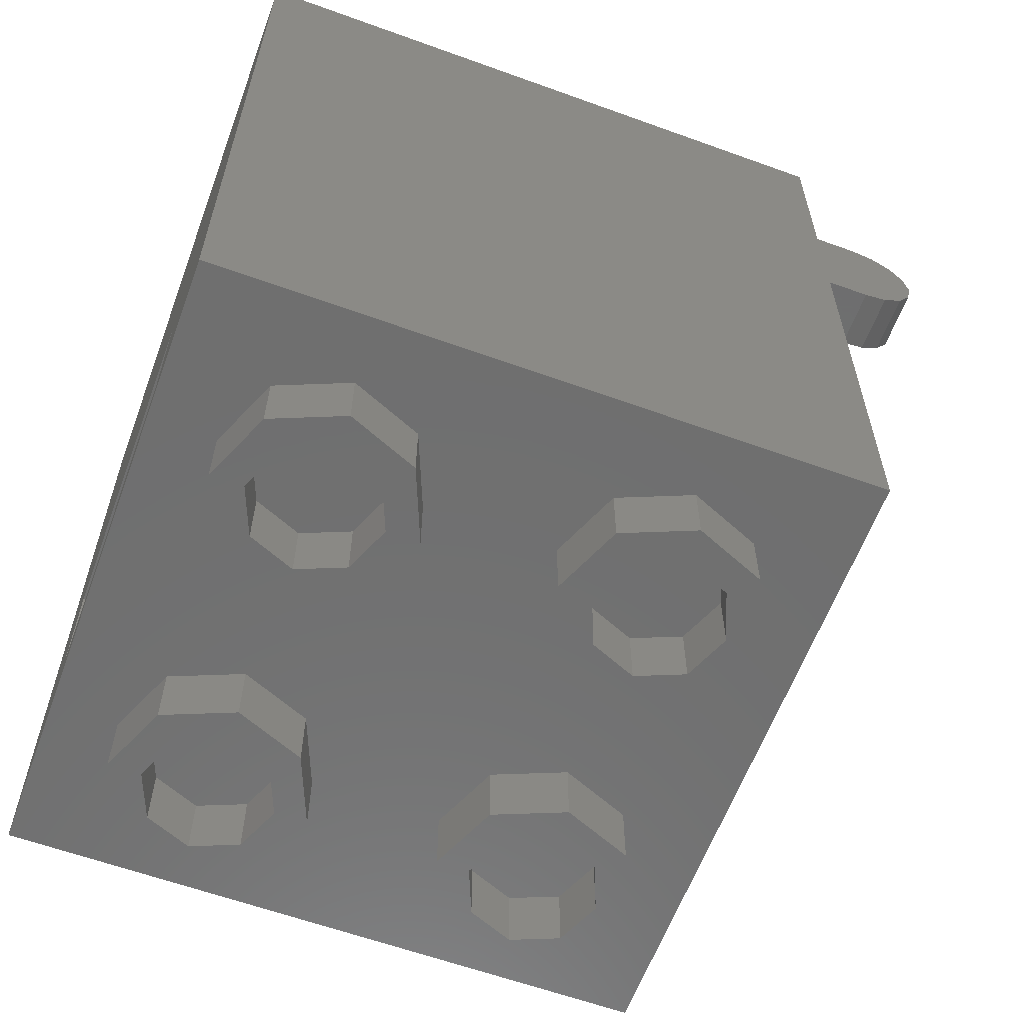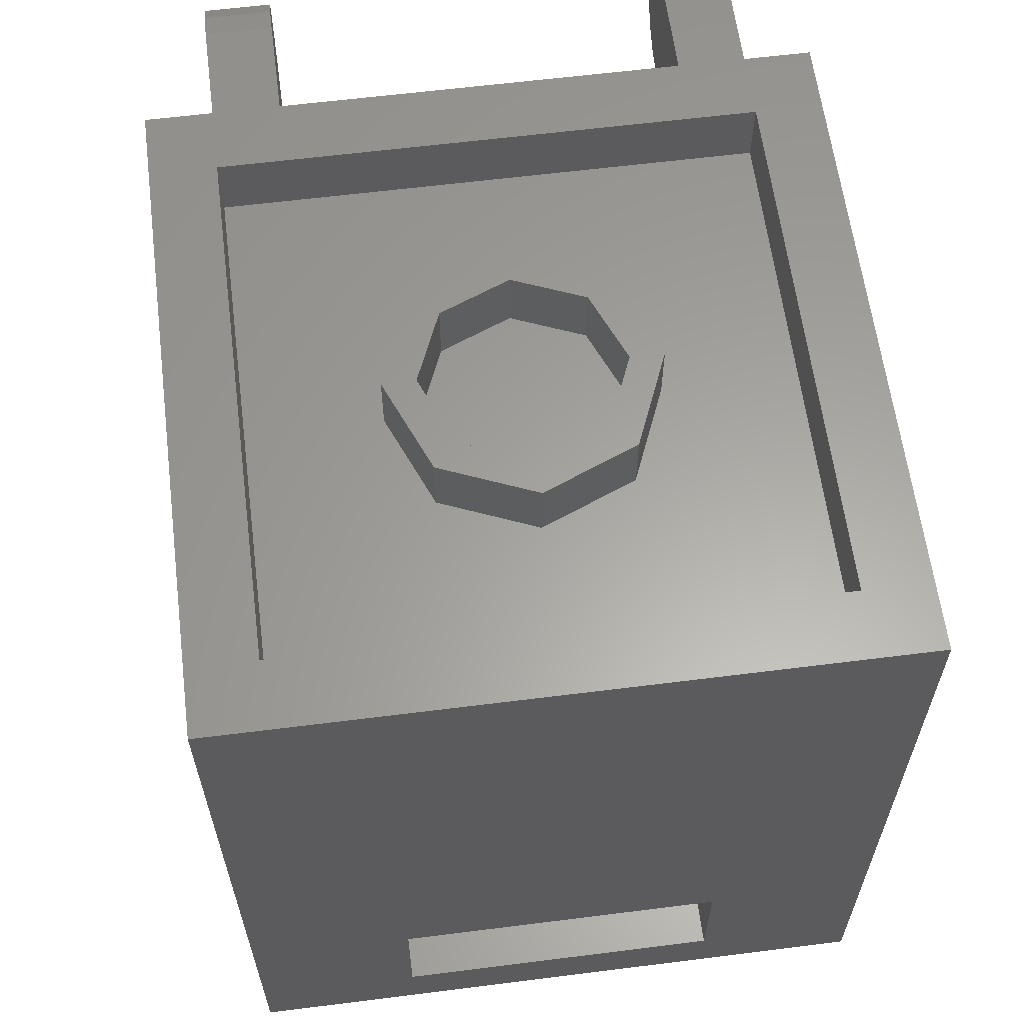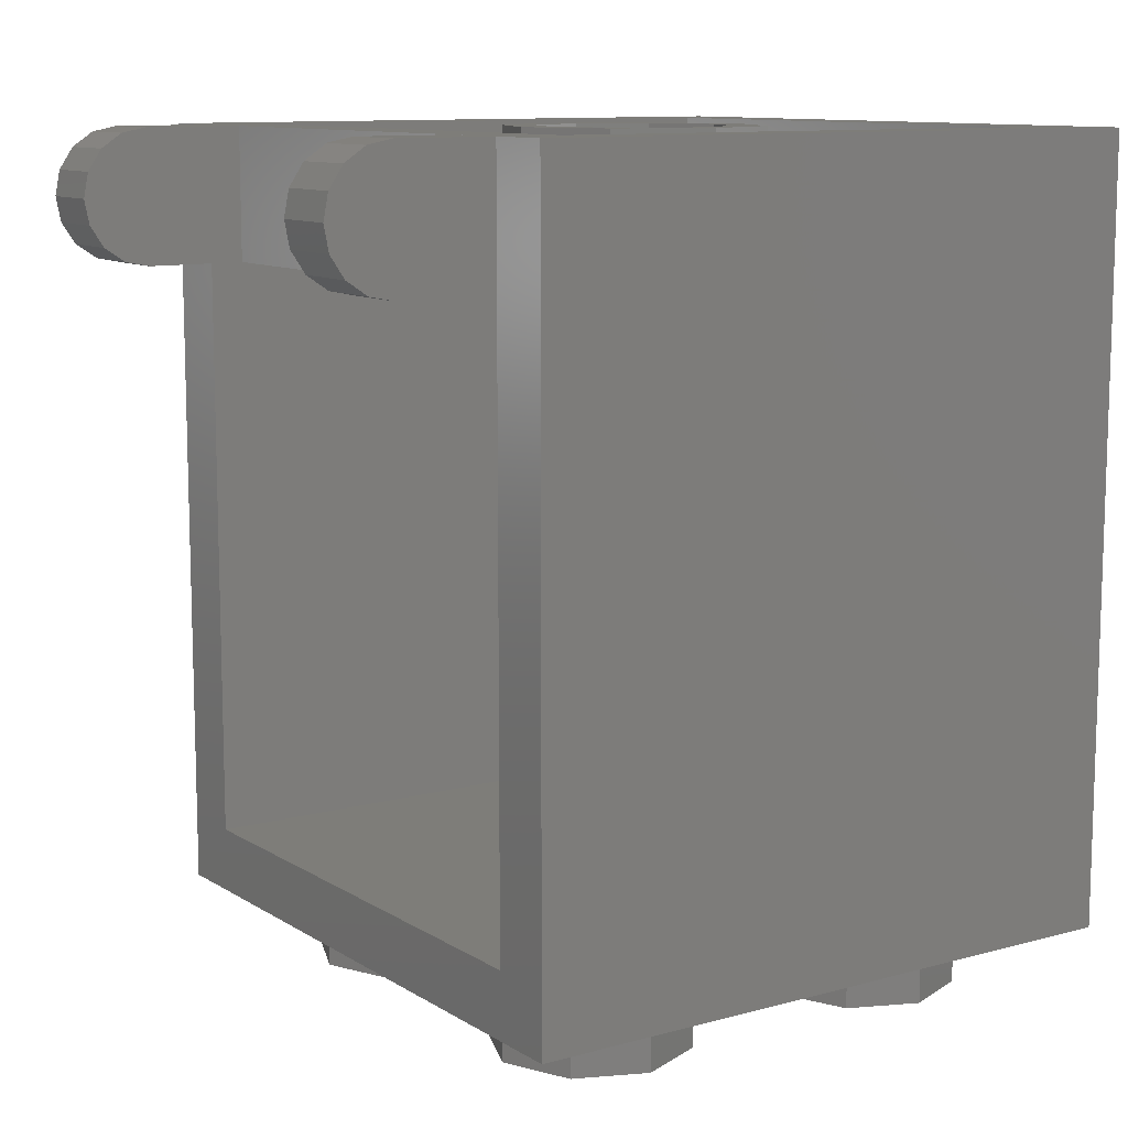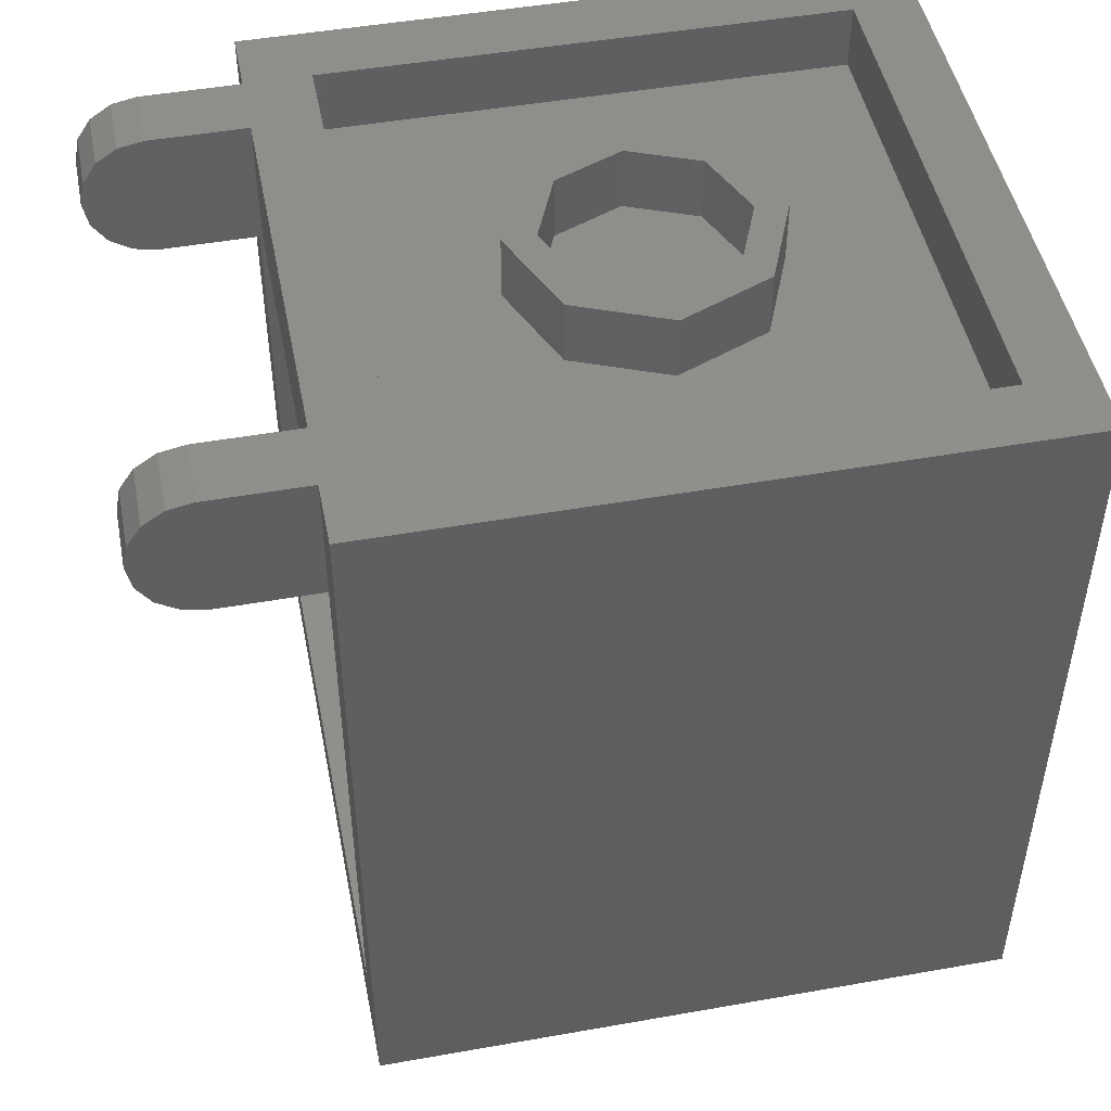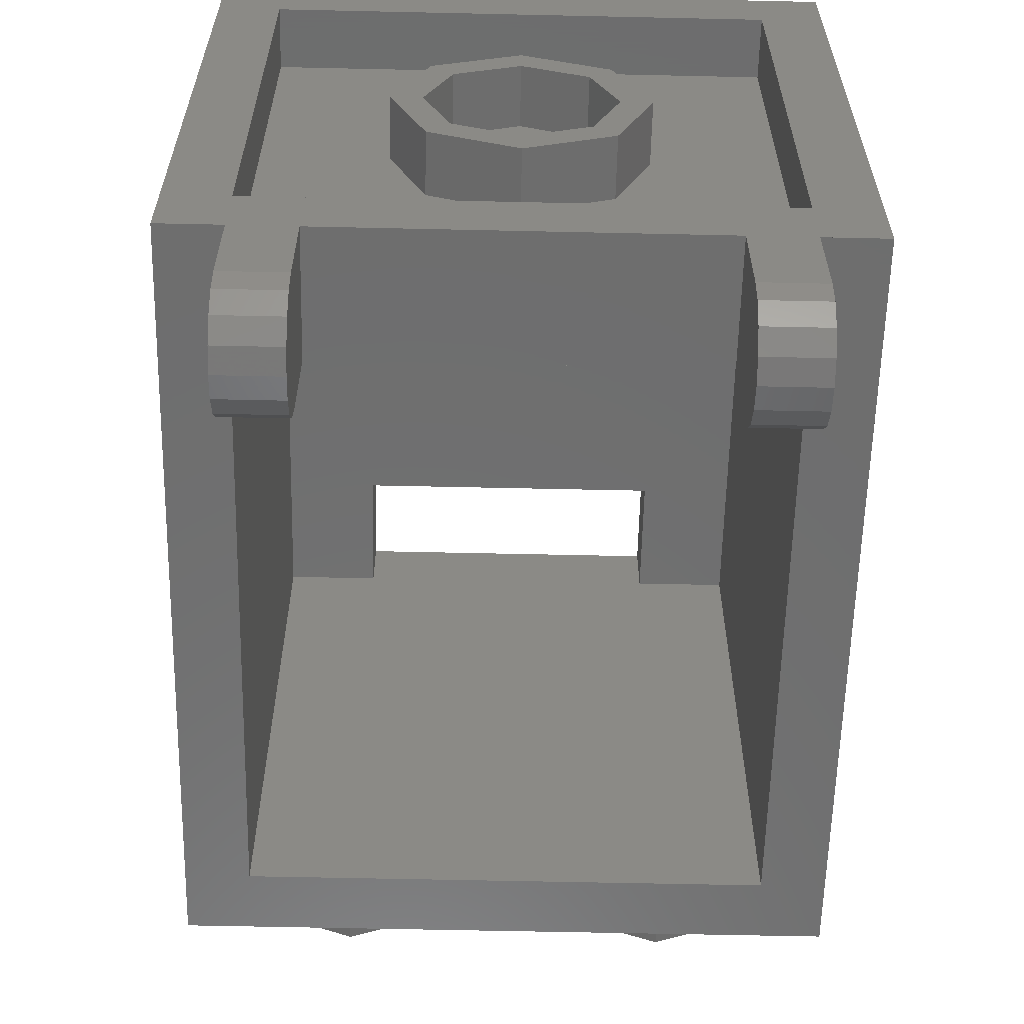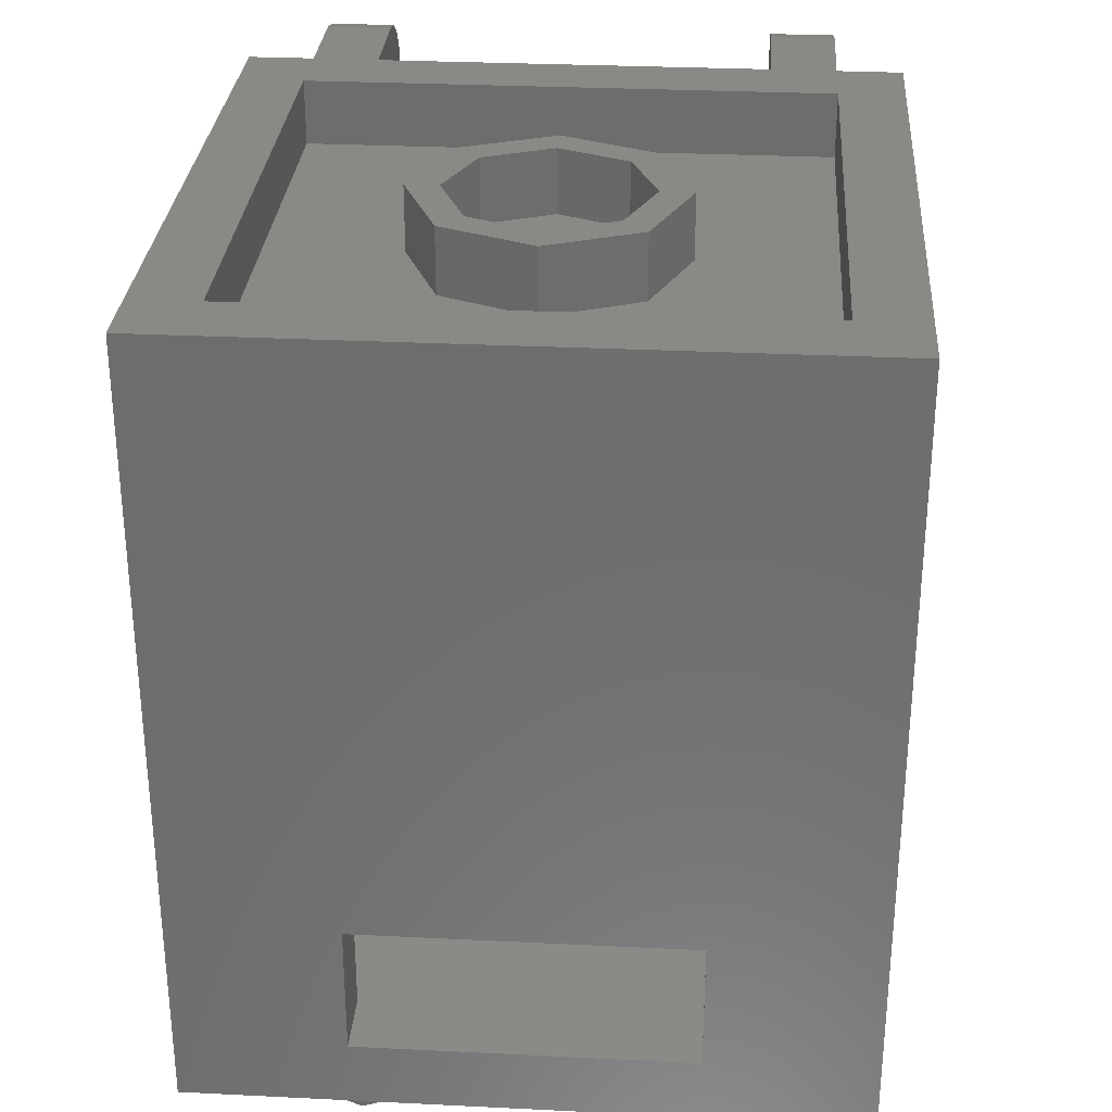
<metadata>
{"format":"stl","ext":"stl","renderer":"f3d","projection":"perspective","resolution":1024,"background":"white","views":[{"elev":-61.0,"azim":69.7,"up":"+Y"},{"elev":61.6,"azim":-7.3,"up":"+Y"},{"elev":10.7,"azim":-124.2,"up":"+Y"},{"elev":48.2,"azim":-101.2,"up":"+Y"},{"elev":-60.2,"azim":178.7,"up":"+Z"},{"elev":30.0,"azim":4.1,"up":"+Y"}]}
</metadata>
<code>
# stl→obj: 238 verts, 382 faces
v -0.64 1.76 -1.04
v -0.64 1.92 -1.04
v -0.64 1.908 -1.101
v -0.64 1.873 -1.153
v -0.64 1.821 -1.188
v -0.64 1.76 -1.2
v -0.64 1.699 -1.188
v -0.64 1.647 -1.153
v -0.64 1.612 -1.101
v -0.64 1.6 -1.04
v -0.48 1.6 -1.04
v -0.48 1.612 -1.101
v -0.48 1.76 -1.04
v -0.48 1.647 -1.153
v -0.48 1.699 -1.188
v -0.48 1.76 -1.2
v -0.48 1.821 -1.188
v -0.48 1.873 -1.153
v -0.48 1.908 -1.101
v -0.48 1.92 -1.04
v 0.48 1.76 -1.04
v 0.48 1.92 -1.04
v 0.48 1.908 -1.101
v 0.48 1.873 -1.153
v 0.48 1.821 -1.188
v 0.48 1.76 -1.2
v 0.48 1.699 -1.188
v 0.48 1.647 -1.153
v 0.48 1.612 -1.101
v 0.48 1.6 -1.04
v 0.64 1.6 -1.04
v 0.64 1.612 -1.101
v 0.64 1.76 -1.04
v 0.64 1.647 -1.153
v 0.64 1.699 -1.188
v 0.64 1.76 -1.2
v 0.64 1.821 -1.188
v 0.64 1.873 -1.153
v 0.64 1.908 -1.101
v 0.64 1.92 -1.04
v 0.4 0.48 0.8
v 0.4 0.16 0.8
v 0.8 0 0.8
v 0.8 1.92 0.8
v -0.4 0.48 0.8
v -0.8 1.92 0.8
v -0.8 0 0.8
v -0.4 0.16 0.8
v 0.64 1.92 0.64
v -0.64 1.92 0.64
v -0.8 1.92 -0.8
v -0.64 1.92 -0.64
v 0.64 1.92 -0.64
v 0.8 1.92 -0.8
v -0.48 1.92 -0.8
v -0.64 1.92 -0.8
v 0.64 1.92 -0.8
v 0.48 1.92 -0.8
v 0.48 1.6 -0.8
v 0.64 1.6 -0.8
v -0.48 1.6 -0.8
v -0.64 1.6 -0.8
v -0.64 1.6 0.64
v 0.64 1.6 0.64
v -0.4 0.48 0.64
v 0.4 0.48 0.64
v -0.4 0.16 0.64
v 0.4 0.16 0.64
v -0.64 0.16 -0.8
v -0.64 0.16 0.64
v 0.64 0.16 0.64
v 0.64 0.16 -0.8
v -0.8 0 -0.8
v 0.8 0 -0.8
v 0.24 1.92 0
v 0.32 1.92 0
v 0.2263 1.92 -0.2263
v 0.1697 1.92 -0.1697
v 0 1.92 -0.32
v 0 1.92 -0.24
v -0.2263 1.92 -0.2263
v -0.1697 1.92 -0.1697
v -0.32 1.92 -0
v -0.24 1.92 -0
v -0.2263 1.92 0.2263
v -0.1697 1.92 0.1697
v -0 1.92 0.32
v -0 1.92 0.24
v 0.2263 1.92 0.2263
v 0.1697 1.92 0.1697
v 0.32 1.76 0
v 0.2263 1.76 -0.2263
v 0 1.76 -0.32
v -0.2263 1.76 -0.2263
v -0.32 1.76 -0
v -0.2263 1.76 0.2263
v -0 1.76 0.32
v 0.2263 1.76 0.2263
v 0.24 1.76 0
v 0.1697 1.76 -0.1697
v 0 1.76 -0.24
v -0.1697 1.76 -0.1697
v -0.24 1.76 -0
v -0.1697 1.76 0.1697
v -0 1.76 0.24
v 0.1697 1.76 0.1697
v -0.64 1.76 0.64
v 0.64 1.76 0.64
v 0.64 1.76 -0.64
v -0.64 1.76 -0.64
v 0.56 0 0.4
v 0.56 -0.16 0.4
v 0.5131 -0.16 0.5131
v 0.5131 0 0.5131
v 0.4 -0.16 0.56
v 0.4 0 0.56
v 0.2869 -0.16 0.5131
v 0.2869 0 0.5131
v 0.24 -0.16 0.4
v 0.24 0 0.4
v 0.2869 -0.16 0.2869
v 0.2869 0 0.2869
v 0.4 -0.16 0.24
v 0.4 0 0.24
v 0.5131 -0.16 0.2869
v 0.5131 0 0.2869
v 0.64 -0.16 0.4
v 0.64 0 0.4
v 0.5697 0 0.5697
v 0.5697 -0.16 0.5697
v 0.4 0 0.64
v 0.4 -0.16 0.64
v 0.2303 0 0.5697
v 0.2303 -0.16 0.5697
v 0.16 0 0.4
v 0.16 -0.16 0.4
v 0.2303 0 0.2303
v 0.2303 -0.16 0.2303
v 0.4 0 0.16
v 0.4 -0.16 0.16
v 0.5697 0 0.2303
v 0.5697 -0.16 0.2303
v -0.24 0 0.4
v -0.24 -0.16 0.4
v -0.2869 -0.16 0.5131
v -0.2869 0 0.5131
v -0.4 -0.16 0.56
v -0.4 0 0.56
v -0.5131 -0.16 0.5131
v -0.5131 0 0.5131
v -0.56 -0.16 0.4
v -0.56 0 0.4
v -0.5131 -0.16 0.2869
v -0.5131 0 0.2869
v -0.4 -0.16 0.24
v -0.4 0 0.24
v -0.2869 -0.16 0.2869
v -0.2869 0 0.2869
v -0.16 -0.16 0.4
v -0.16 0 0.4
v -0.2303 0 0.5697
v -0.2303 -0.16 0.5697
v -0.4 0 0.64
v -0.4 -0.16 0.64
v -0.5697 0 0.5697
v -0.5697 -0.16 0.5697
v -0.64 0 0.4
v -0.64 -0.16 0.4
v -0.5697 0 0.2303
v -0.5697 -0.16 0.2303
v -0.4 0 0.16
v -0.4 -0.16 0.16
v -0.2303 0 0.2303
v -0.2303 -0.16 0.2303
v 0.56 0 -0.4
v 0.56 -0.16 -0.4
v 0.5131 -0.16 -0.2869
v 0.5131 0 -0.2869
v 0.4 -0.16 -0.24
v 0.4 0 -0.24
v 0.2869 -0.16 -0.2869
v 0.2869 0 -0.2869
v 0.24 -0.16 -0.4
v 0.24 0 -0.4
v 0.2869 -0.16 -0.5131
v 0.2869 0 -0.5131
v 0.4 -0.16 -0.56
v 0.4 0 -0.56
v 0.5131 -0.16 -0.5131
v 0.5131 0 -0.5131
v 0.64 -0.16 -0.4
v 0.64 0 -0.4
v 0.5697 0 -0.2303
v 0.5697 -0.16 -0.2303
v 0.4 0 -0.16
v 0.4 -0.16 -0.16
v 0.2303 0 -0.2303
v 0.2303 -0.16 -0.2303
v 0.16 0 -0.4
v 0.16 -0.16 -0.4
v 0.2303 0 -0.5697
v 0.2303 -0.16 -0.5697
v 0.4 0 -0.64
v 0.4 -0.16 -0.64
v 0.5697 0 -0.5697
v 0.5697 -0.16 -0.5697
v -0.24 0 -0.4
v -0.24 -0.16 -0.4
v -0.2869 -0.16 -0.2869
v -0.2869 0 -0.2869
v -0.4 -0.16 -0.24
v -0.4 0 -0.24
v -0.5131 -0.16 -0.2869
v -0.5131 0 -0.2869
v -0.56 -0.16 -0.4
v -0.56 0 -0.4
v -0.5131 -0.16 -0.5131
v -0.5131 0 -0.5131
v -0.4 -0.16 -0.56
v -0.4 0 -0.56
v -0.2869 -0.16 -0.5131
v -0.2869 0 -0.5131
v -0.16 -0.16 -0.4
v -0.16 0 -0.4
v -0.2303 0 -0.2303
v -0.2303 -0.16 -0.2303
v -0.4 0 -0.16
v -0.4 -0.16 -0.16
v -0.5697 0 -0.2303
v -0.5697 -0.16 -0.2303
v -0.64 0 -0.4
v -0.64 -0.16 -0.4
v -0.5697 0 -0.5697
v -0.5697 -0.16 -0.5697
v -0.4 0 -0.64
v -0.4 -0.16 -0.64
v -0.2303 0 -0.5697
v -0.2303 -0.16 -0.5697
f 1 2 3
f 1 3 4
f 1 4 5
f 1 5 6
f 1 6 7
f 1 7 8
f 1 8 9
f 1 9 10
f 11 12 13
f 12 14 13
f 14 15 13
f 15 16 13
f 16 17 13
f 17 18 13
f 18 19 13
f 19 20 13
f 21 22 23
f 21 23 24
f 21 24 25
f 21 25 26
f 21 26 27
f 21 27 28
f 21 28 29
f 21 29 30
f 31 32 33
f 32 34 33
f 34 35 33
f 35 36 33
f 36 37 33
f 37 38 33
f 38 39 33
f 39 40 33
f 41 42 43
f 41 43 44
f 45 46 47
f 45 47 48
f 46 45 41
f 46 41 44
f 48 47 43
f 48 43 42
f 44 49 50
f 44 50 46
f 51 52 53
f 51 53 54
f 54 53 49
f 54 49 44
f 46 50 52
f 46 52 51
f 55 20 2
f 55 2 56
f 57 40 22
f 57 22 58
f 59 30 31
f 59 31 60
f 11 61 62
f 11 62 10
f 63 62 60
f 63 60 64
f 45 65 66
f 45 66 41
f 67 48 42
f 67 42 68
f 69 70 71
f 69 71 72
f 47 73 74
f 47 74 43
f 58 59 61
f 58 61 55
f 72 57 54
f 72 54 74
f 56 69 73
f 56 73 51
f 72 74 73
f 72 73 69
f 64 71 68
f 64 68 66
f 65 67 70
f 65 70 63
f 64 66 65
f 64 65 63
f 10 62 56
f 10 56 2
f 61 11 20
f 61 20 55
f 30 59 58
f 30 58 22
f 60 31 40
f 60 40 57
f 66 68 42
f 66 42 41
f 45 48 67
f 45 67 65
f 60 72 71
f 60 71 64
f 63 70 69
f 63 69 62
f 44 43 74
f 44 74 54
f 51 73 47
f 51 47 46
f 75 76 77
f 75 77 78
f 78 77 79
f 78 79 80
f 80 79 81
f 80 81 82
f 82 81 83
f 82 83 84
f 84 83 85
f 84 85 86
f 86 85 87
f 86 87 88
f 88 87 89
f 88 89 90
f 90 89 76
f 90 76 75
f 76 91 92
f 76 92 77
f 77 92 93
f 77 93 79
f 79 93 94
f 79 94 81
f 81 94 95
f 81 95 83
f 83 95 96
f 83 96 85
f 85 96 97
f 85 97 87
f 87 97 98
f 87 98 89
f 89 98 91
f 89 91 76
f 99 75 78
f 99 78 100
f 100 78 80
f 100 80 101
f 101 80 82
f 101 82 102
f 102 82 84
f 102 84 103
f 103 84 86
f 103 86 104
f 104 86 88
f 104 88 105
f 105 88 90
f 105 90 106
f 106 90 75
f 106 75 99
f 107 108 109
f 107 109 110
f 107 50 49
f 107 49 108
f 110 52 50
f 110 50 107
f 109 53 52
f 109 52 110
f 108 49 53
f 108 53 109
f 2 20 19
f 2 19 3
f 3 19 18
f 3 18 4
f 4 18 17
f 4 17 5
f 5 17 16
f 5 16 6
f 6 16 15
f 6 15 7
f 7 15 14
f 7 14 8
f 8 14 12
f 8 12 9
f 9 12 11
f 9 11 10
f 31 30 29
f 31 29 32
f 32 29 28
f 32 28 34
f 34 28 27
f 34 27 35
f 35 27 26
f 35 26 36
f 36 26 25
f 36 25 37
f 37 25 24
f 37 24 38
f 38 24 23
f 38 23 39
f 39 23 22
f 39 22 40
f 111 112 113
f 111 113 114
f 114 113 115
f 114 115 116
f 116 115 117
f 116 117 118
f 118 117 119
f 118 119 120
f 120 119 121
f 120 121 122
f 122 121 123
f 122 123 124
f 124 123 125
f 124 125 126
f 126 125 112
f 126 112 111
f 127 128 129
f 127 129 130
f 130 129 131
f 130 131 132
f 132 131 133
f 132 133 134
f 134 133 135
f 134 135 136
f 136 135 137
f 136 137 138
f 138 137 139
f 138 139 140
f 140 139 141
f 140 141 142
f 142 141 128
f 142 128 127
f 112 127 130
f 112 130 113
f 113 130 132
f 113 132 115
f 115 132 134
f 115 134 117
f 117 134 136
f 117 136 119
f 119 136 138
f 119 138 121
f 121 138 140
f 121 140 123
f 123 140 142
f 123 142 125
f 125 142 127
f 125 127 112
f 143 144 145
f 143 145 146
f 146 145 147
f 146 147 148
f 148 147 149
f 148 149 150
f 150 149 151
f 150 151 152
f 152 151 153
f 152 153 154
f 154 153 155
f 154 155 156
f 156 155 157
f 156 157 158
f 158 157 144
f 158 144 143
f 159 160 161
f 159 161 162
f 162 161 163
f 162 163 164
f 164 163 165
f 164 165 166
f 166 165 167
f 166 167 168
f 168 167 169
f 168 169 170
f 170 169 171
f 170 171 172
f 172 171 173
f 172 173 174
f 174 173 160
f 174 160 159
f 144 159 162
f 144 162 145
f 145 162 164
f 145 164 147
f 147 164 166
f 147 166 149
f 149 166 168
f 149 168 151
f 151 168 170
f 151 170 153
f 153 170 172
f 153 172 155
f 155 172 174
f 155 174 157
f 157 174 159
f 157 159 144
f 175 176 177
f 175 177 178
f 178 177 179
f 178 179 180
f 180 179 181
f 180 181 182
f 182 181 183
f 182 183 184
f 184 183 185
f 184 185 186
f 186 185 187
f 186 187 188
f 188 187 189
f 188 189 190
f 190 189 176
f 190 176 175
f 191 192 193
f 191 193 194
f 194 193 195
f 194 195 196
f 196 195 197
f 196 197 198
f 198 197 199
f 198 199 200
f 200 199 201
f 200 201 202
f 202 201 203
f 202 203 204
f 204 203 205
f 204 205 206
f 206 205 192
f 206 192 191
f 176 191 194
f 176 194 177
f 177 194 196
f 177 196 179
f 179 196 198
f 179 198 181
f 181 198 200
f 181 200 183
f 183 200 202
f 183 202 185
f 185 202 204
f 185 204 187
f 187 204 206
f 187 206 189
f 189 206 191
f 189 191 176
f 207 208 209
f 207 209 210
f 210 209 211
f 210 211 212
f 212 211 213
f 212 213 214
f 214 213 215
f 214 215 216
f 216 215 217
f 216 217 218
f 218 217 219
f 218 219 220
f 220 219 221
f 220 221 222
f 222 221 208
f 222 208 207
f 223 224 225
f 223 225 226
f 226 225 227
f 226 227 228
f 228 227 229
f 228 229 230
f 230 229 231
f 230 231 232
f 232 231 233
f 232 233 234
f 234 233 235
f 234 235 236
f 236 235 237
f 236 237 238
f 238 237 224
f 238 224 223
f 208 223 226
f 208 226 209
f 209 226 228
f 209 228 211
f 211 228 230
f 211 230 213
f 213 230 232
f 213 232 215
f 215 232 234
f 215 234 217
f 217 234 236
f 217 236 219
f 219 236 238
f 219 238 221
f 221 238 223
f 221 223 208

</code>
